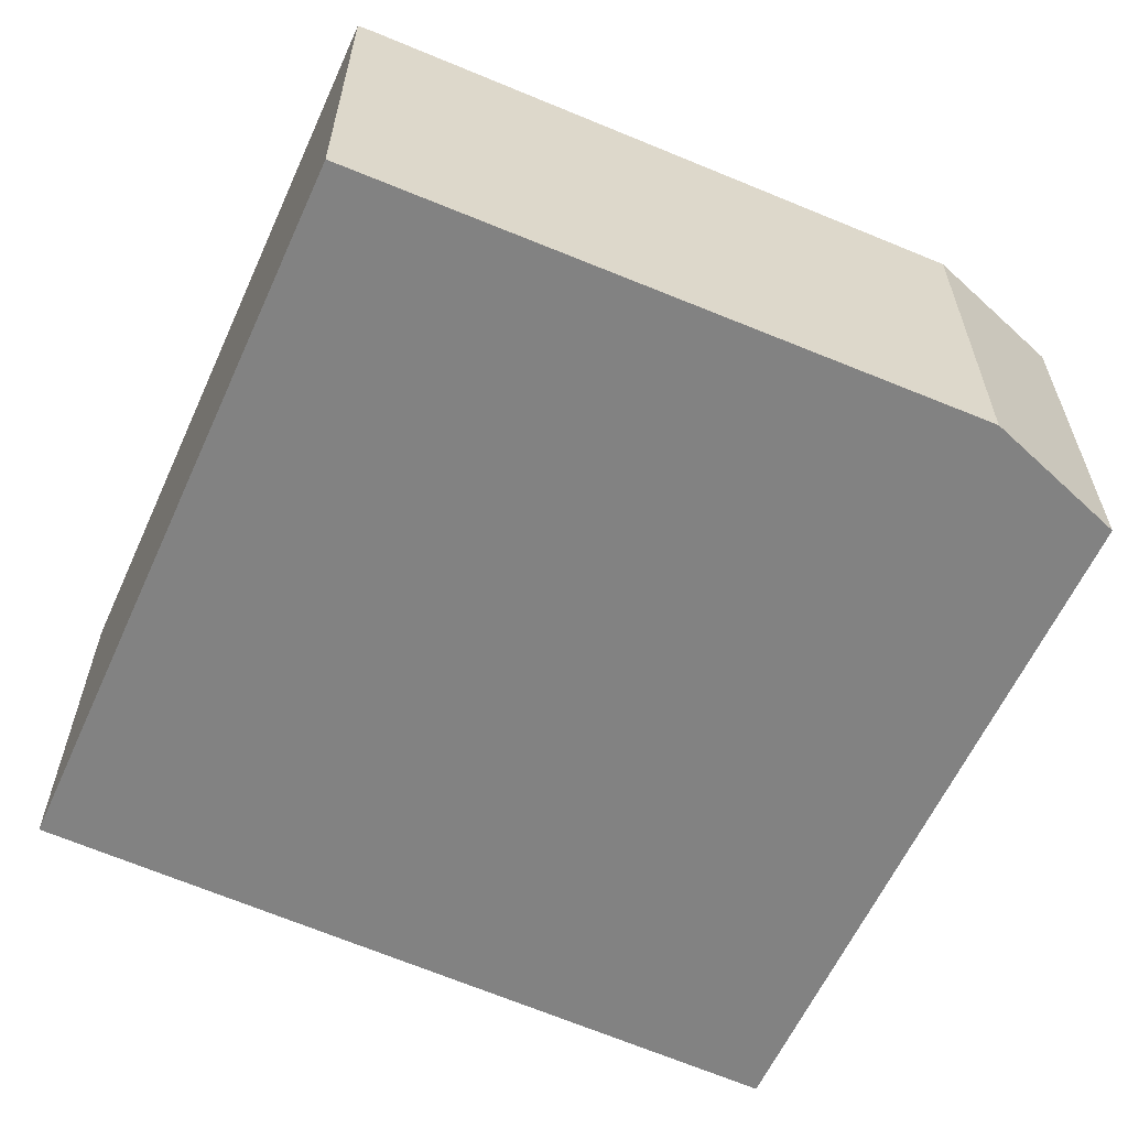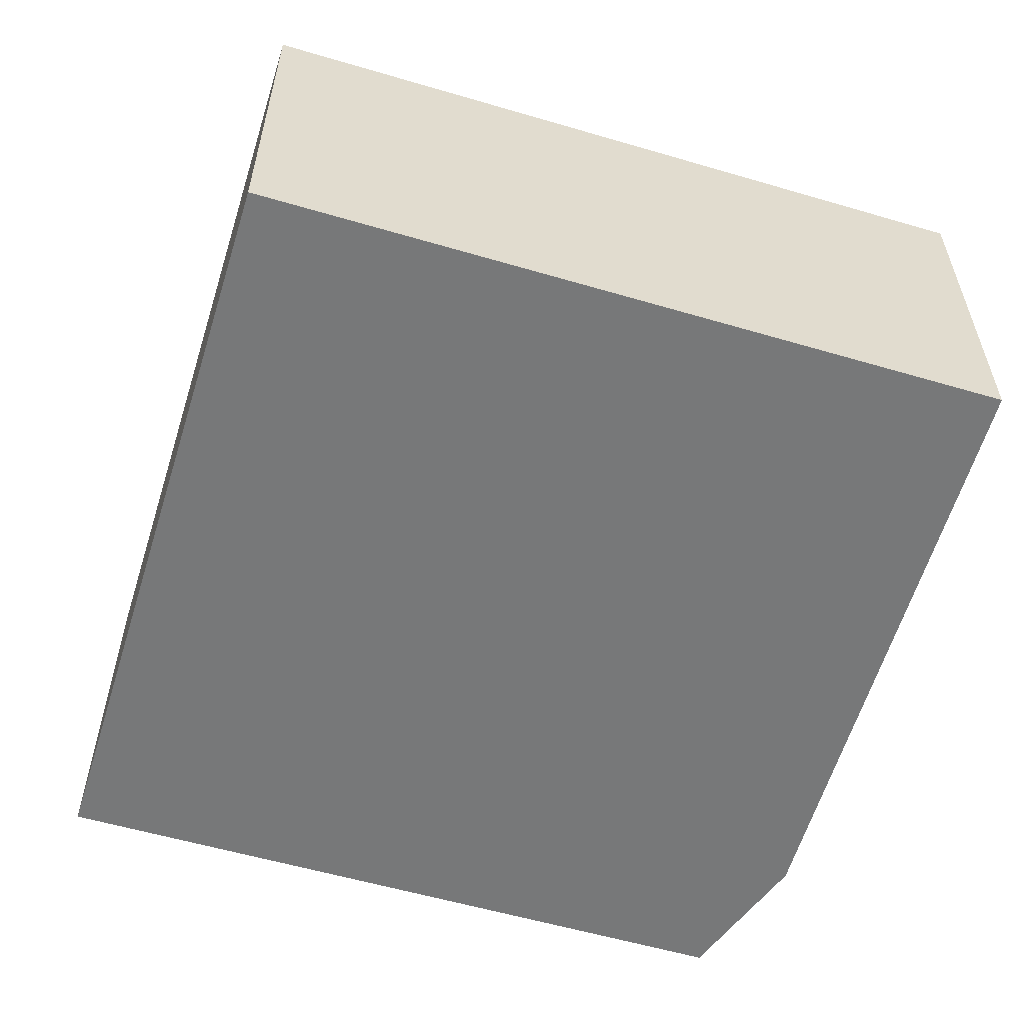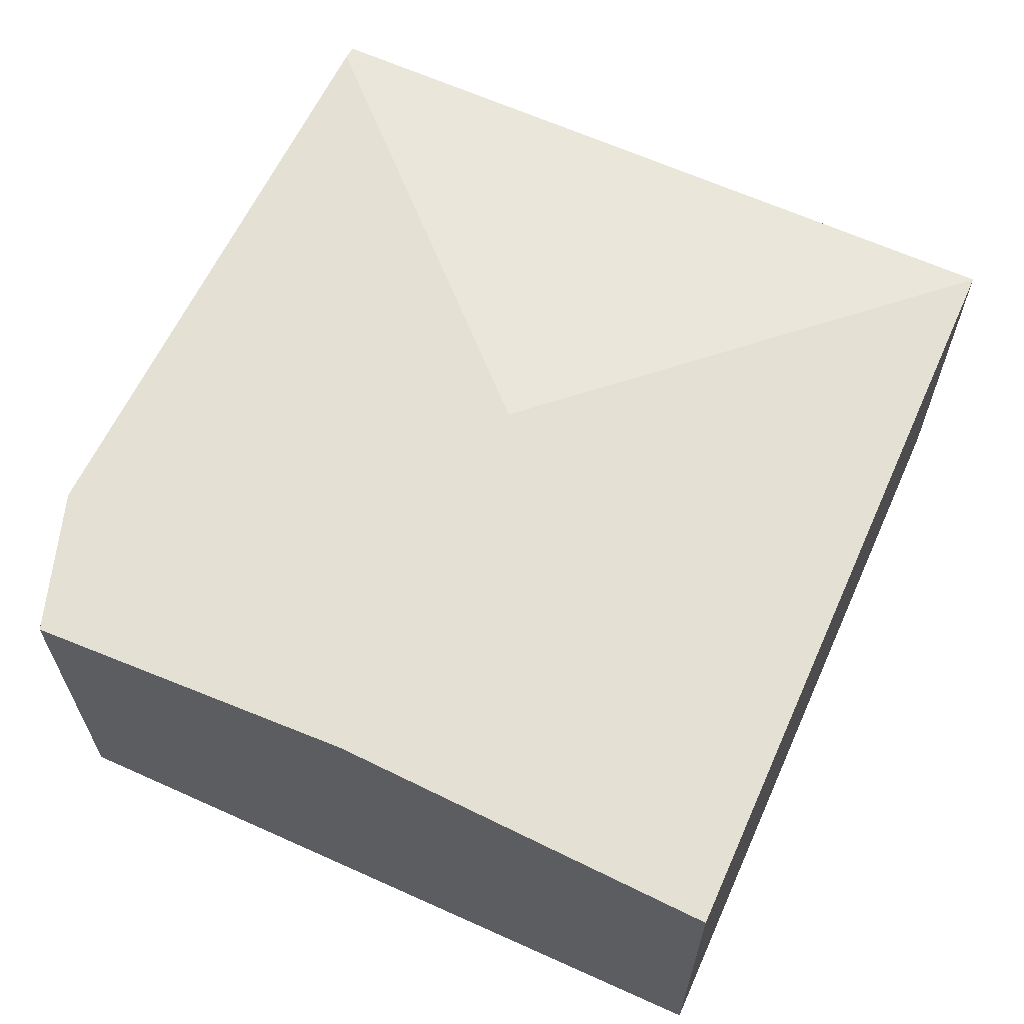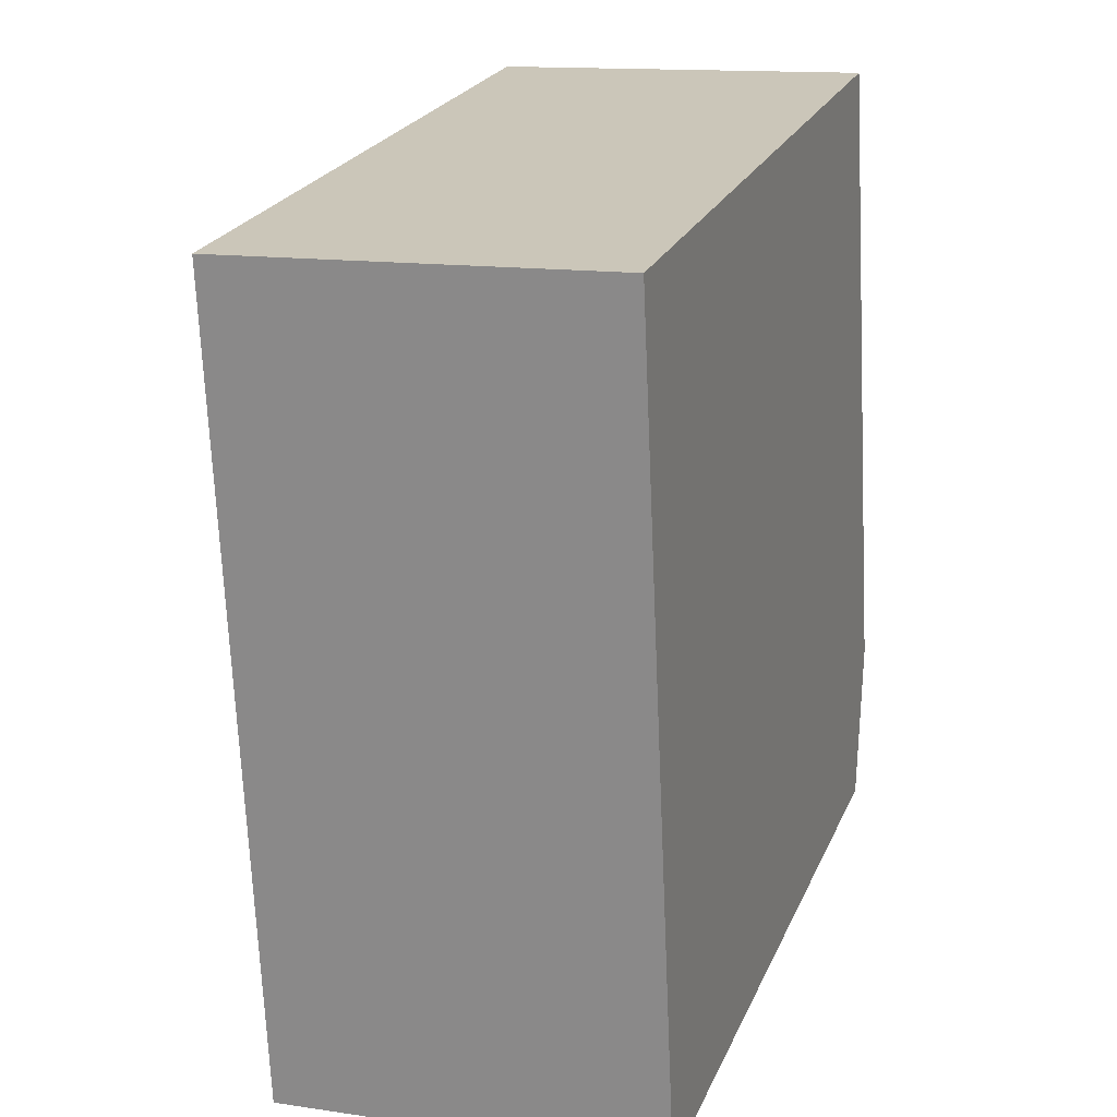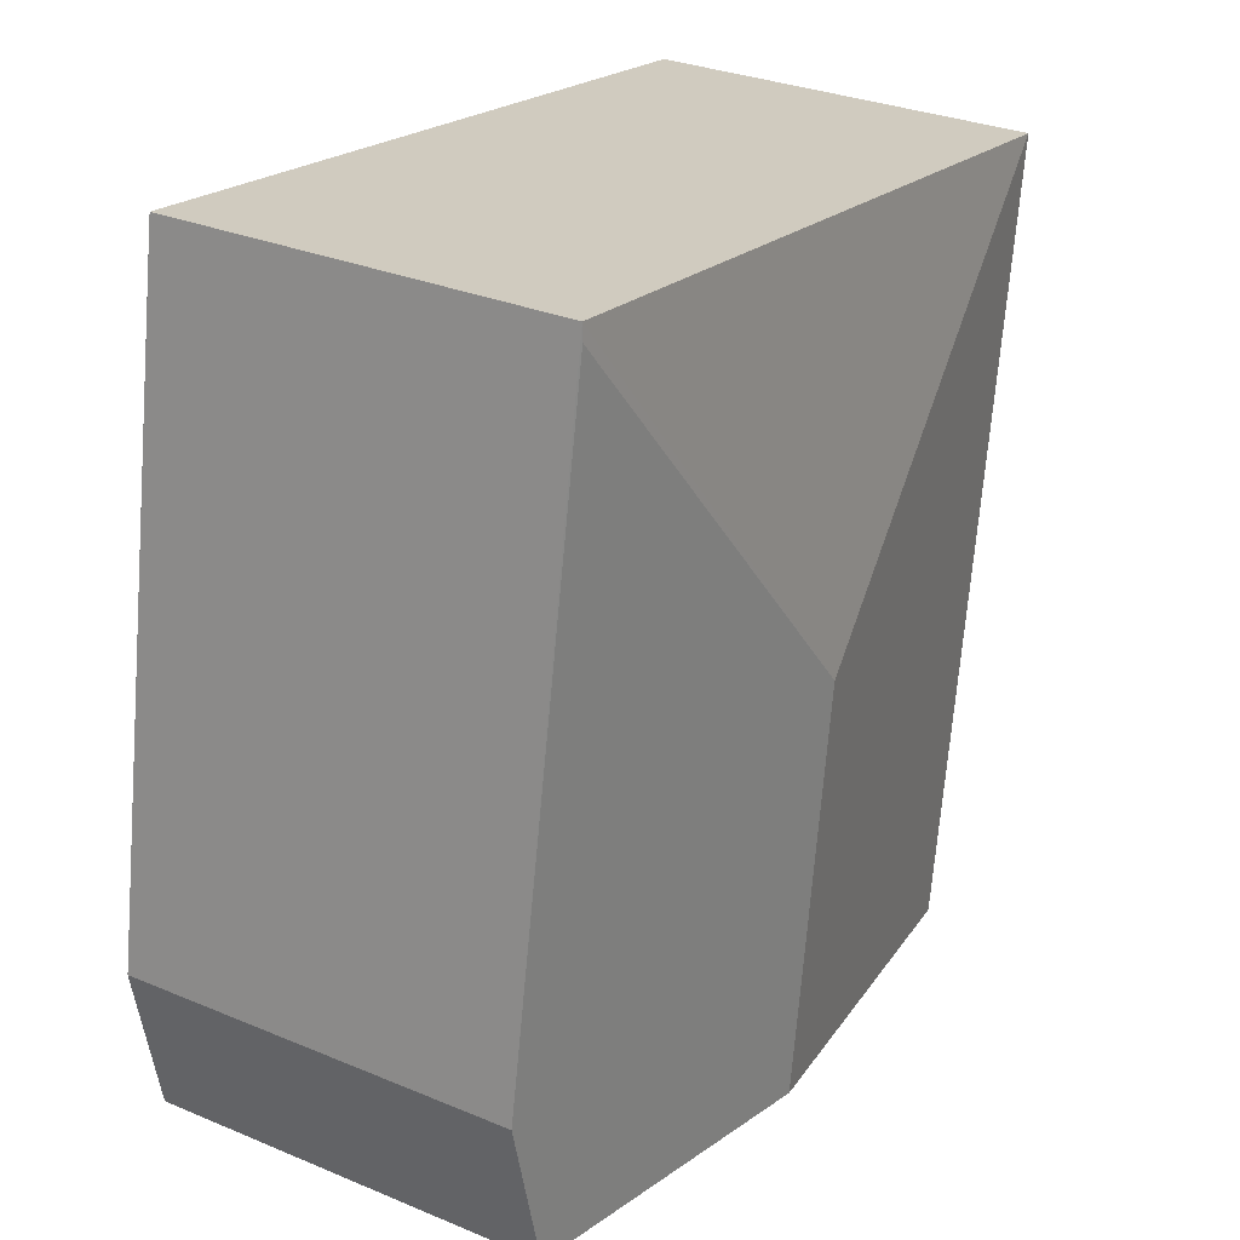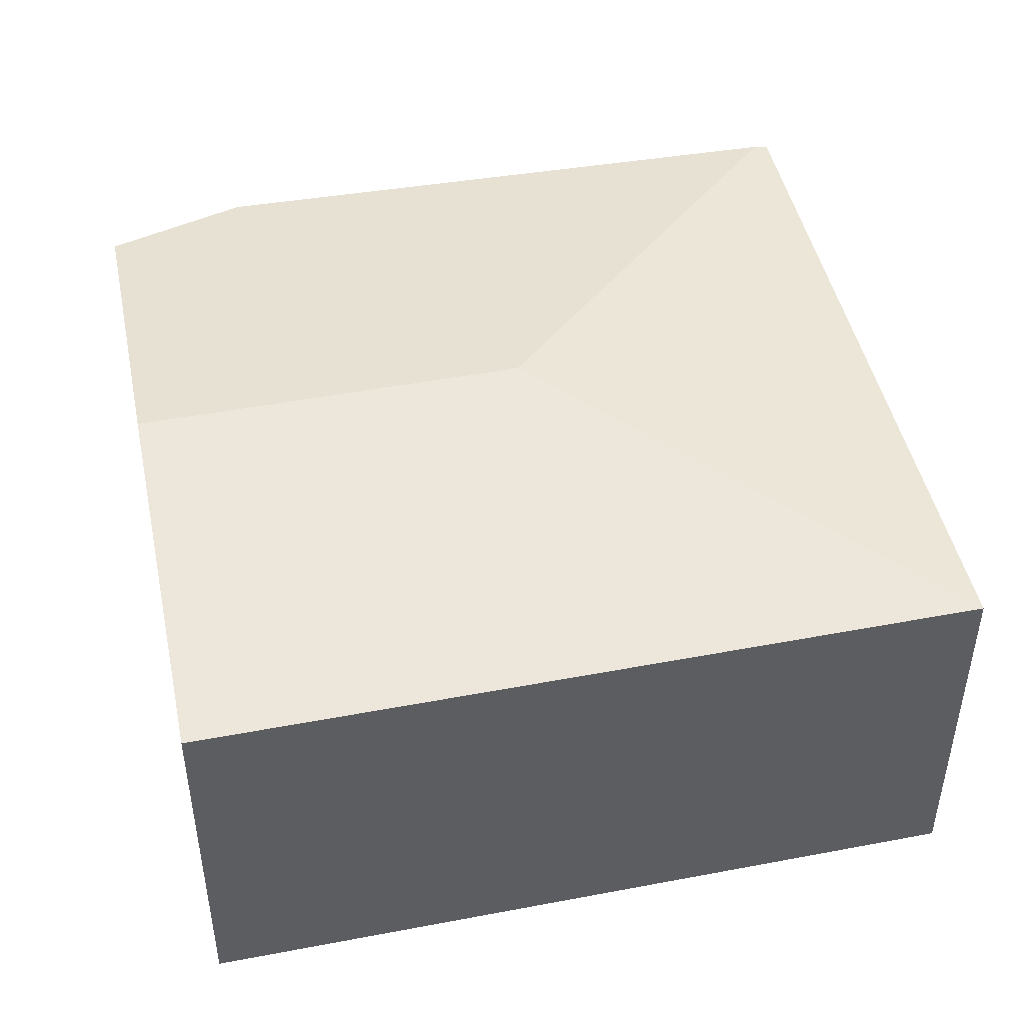
<metadata>
{"format":"obj","ext":"obj","renderer":"f3d","projection":"perspective","resolution":1024,"background":"white","views":[{"elev":-60.7,"azim":57.3,"up":"+Y"},{"elev":-57.4,"azim":-25.3,"up":"+Y"},{"elev":64.1,"azim":-163.9,"up":"+Y"},{"elev":13.6,"azim":-71.5,"up":"+Z"},{"elev":30.3,"azim":121.2,"up":"+Z"},{"elev":46.3,"azim":-110.1,"up":"+Y"}]}
</metadata>
<code>
v  2.909 2.825 -2.186
v  5.544 2.546 -4.51
v  3.276 2.825 -4.843
v  5.738 2.505 -3.488
v  5.029 2.522 0.634
v  0 2.51 1.537e-16
v  0.721 2.51 -5.219
v  5.012 2.51 0.73
v  5.544 2.762e-16 -4.51
v  3.276 2.965e-16 -4.843
v  0.721 3.196e-16 -5.219
v  0 0 0
v  5.012 -4.47e-17 0.73
v  5.738 2.136e-16 -3.488
v  5.029 -3.882e-17 0.634
g defaultobject
f 1 2 3
f 2 1 4
f 4 1 5
f 6 3 7
f 3 6 1
f 8 1 6
f 1 8 5
f 9 3 2
f 3 9 7
f 7 9 10
f 7 10 11
f 11 6 7
f 6 11 12
f 12 8 6
f 8 12 13
f 4 9 2
f 9 4 14
f 8 4 5
f 4 8 13
f 4 13 14
f 14 13 15
f 11 13 12
f 13 11 15
f 15 11 14
f 14 11 10
f 14 10 9

</code>
